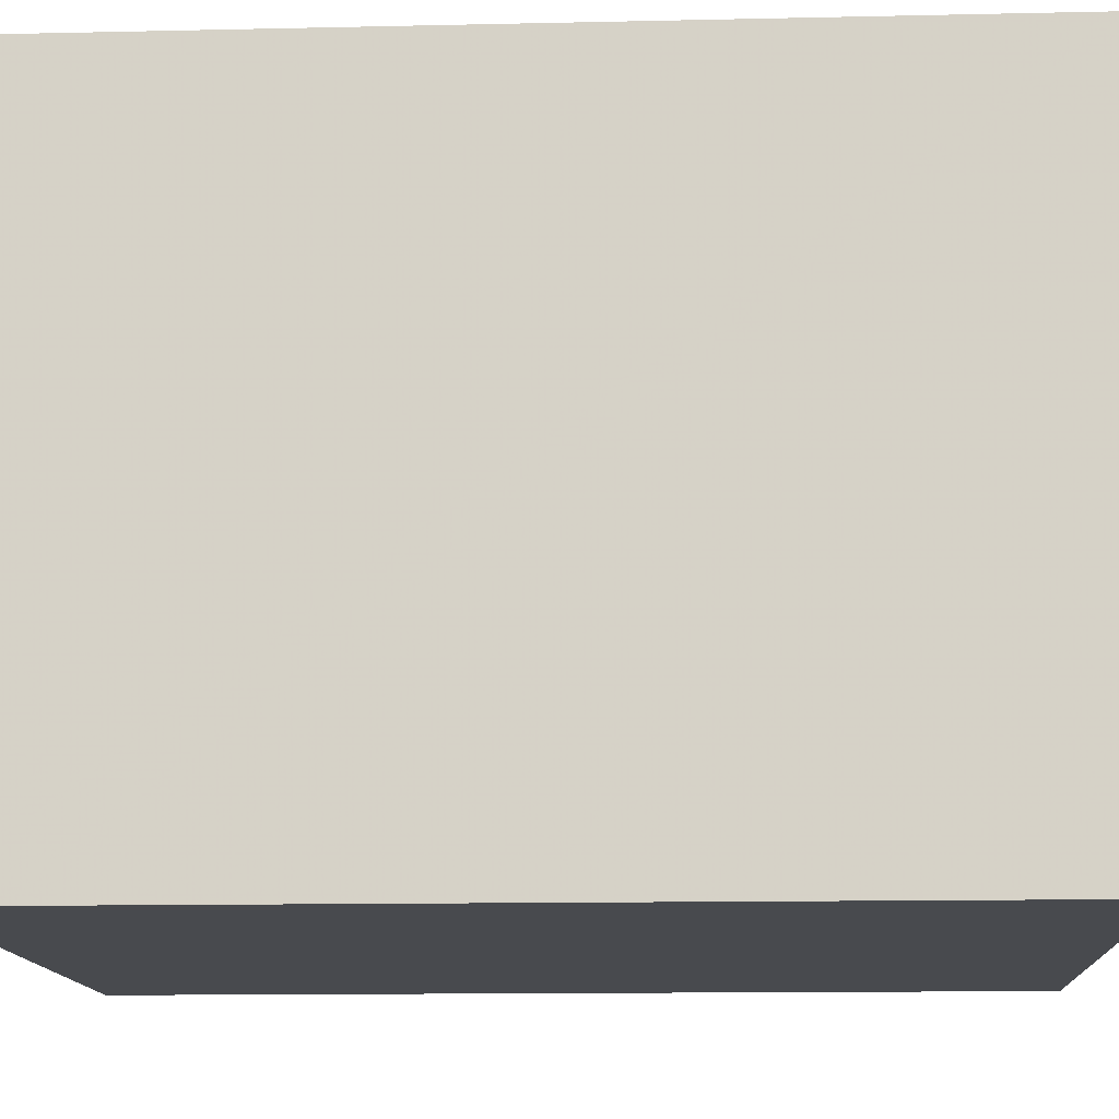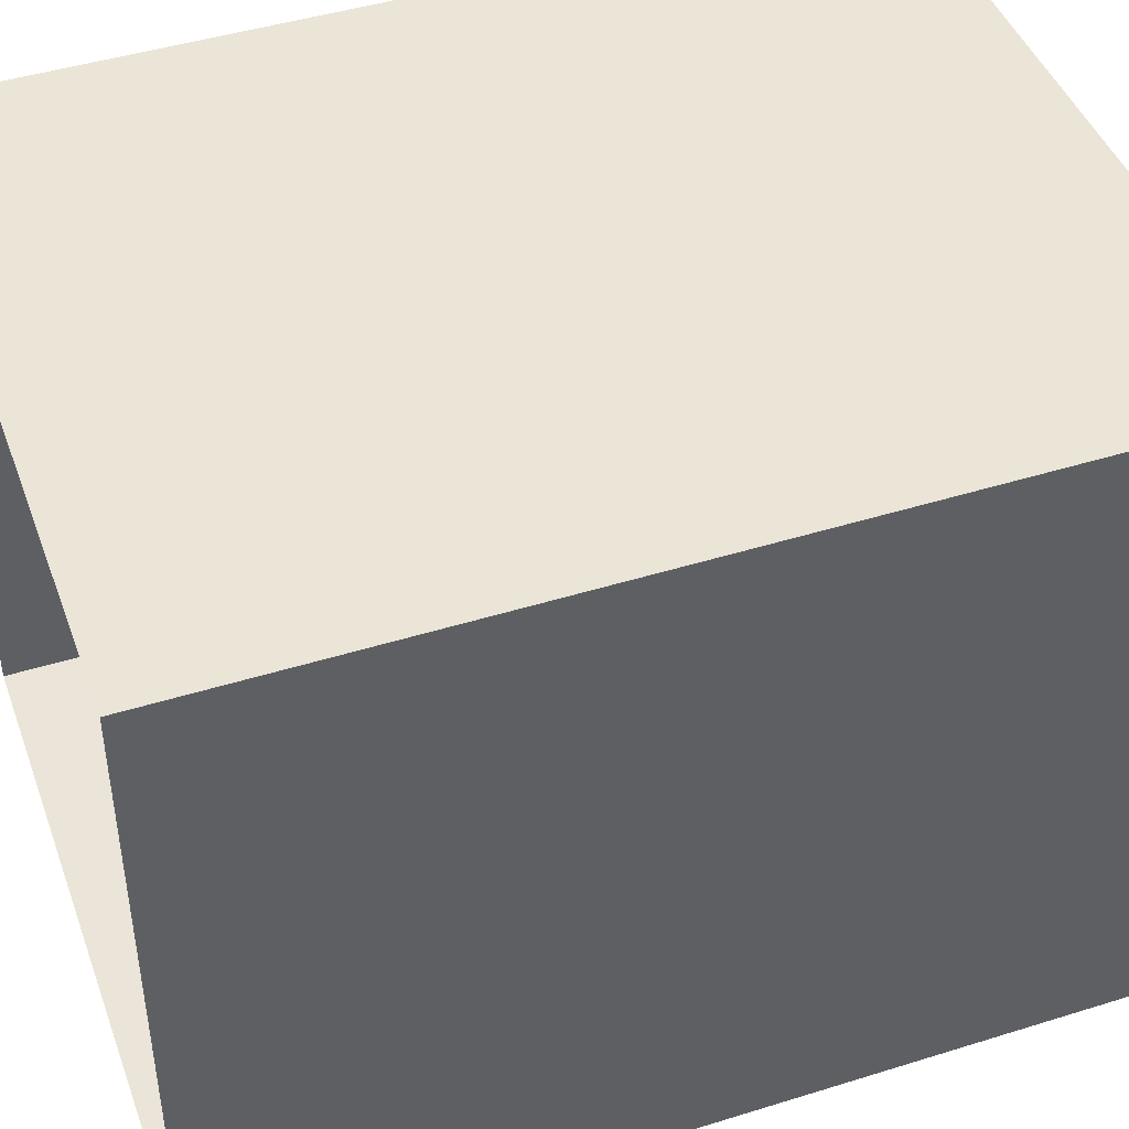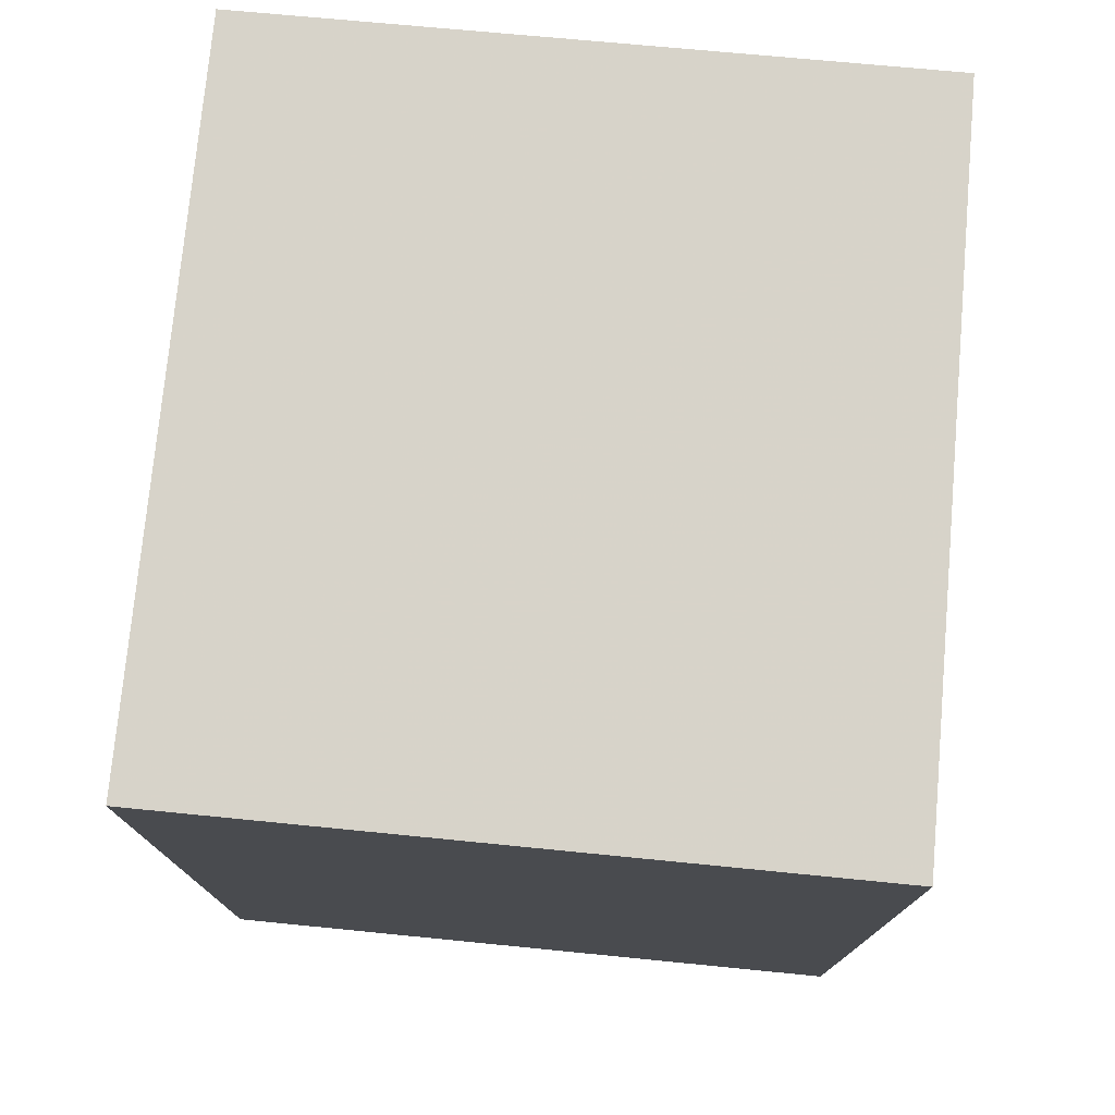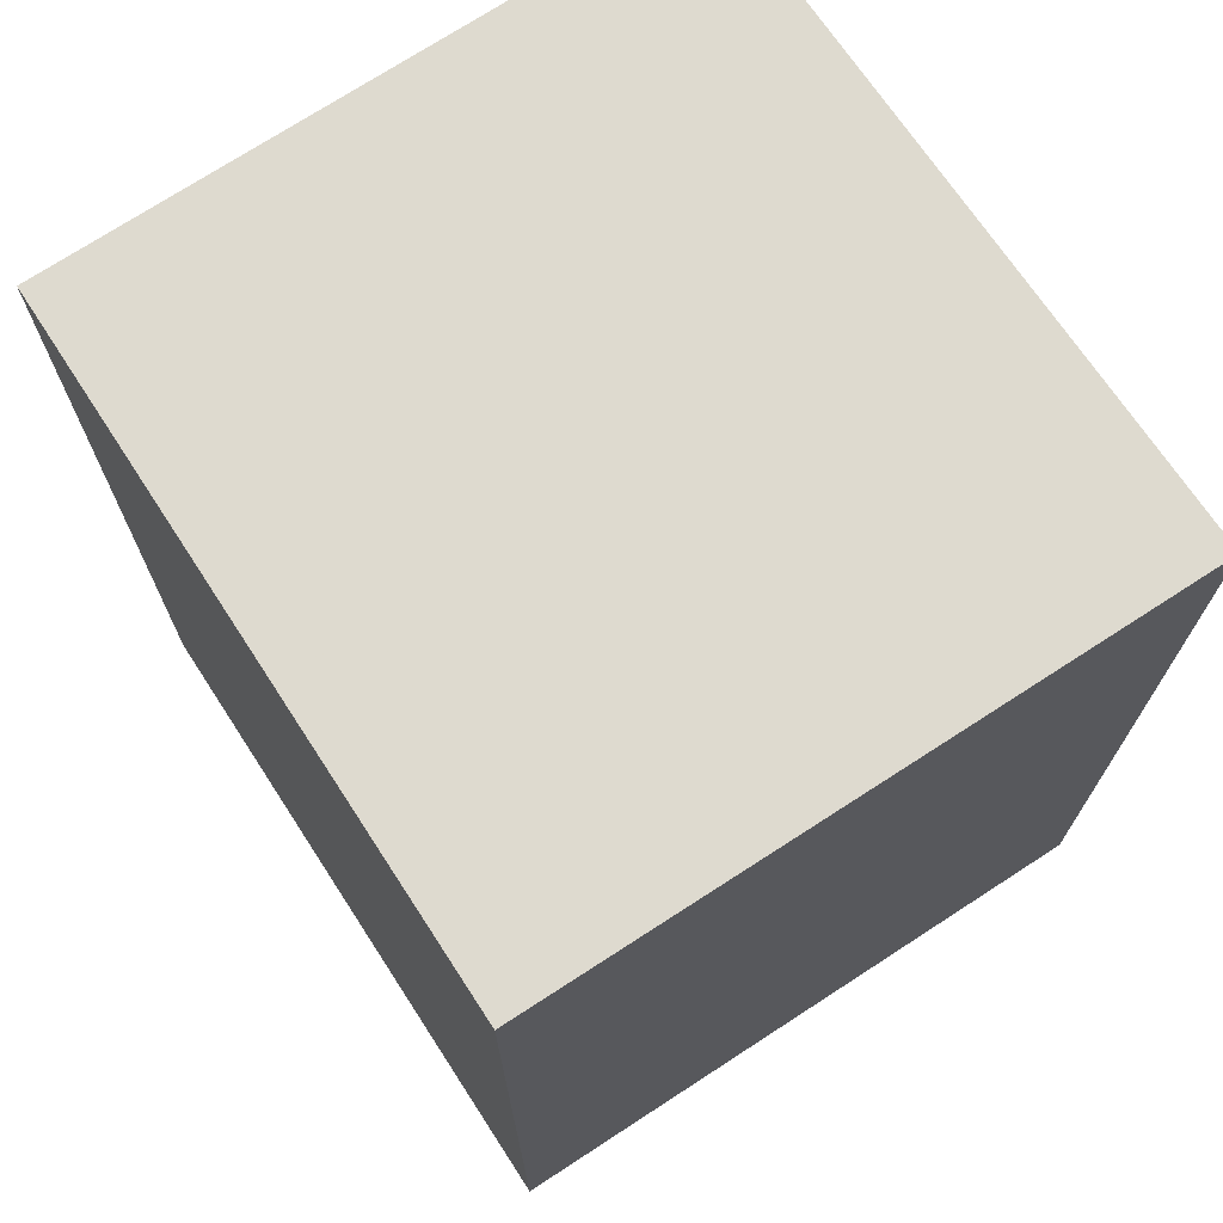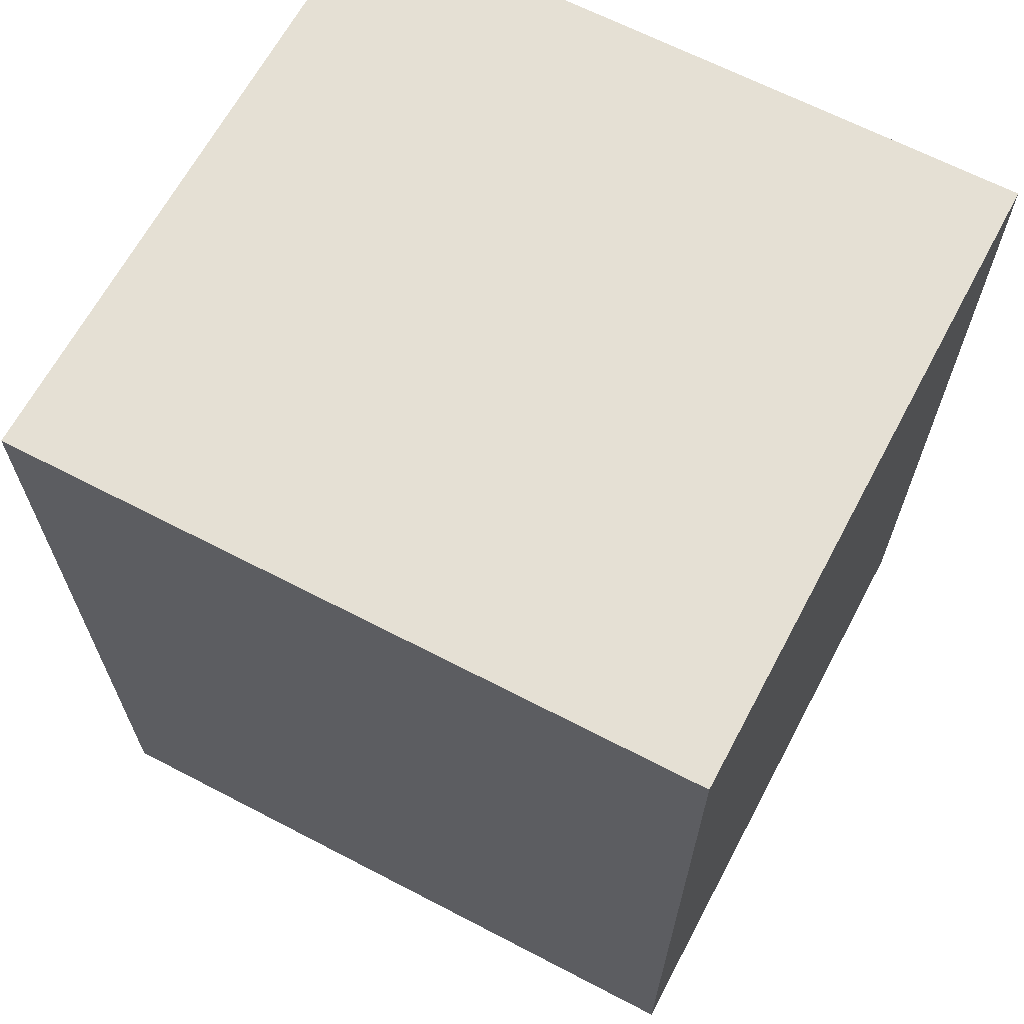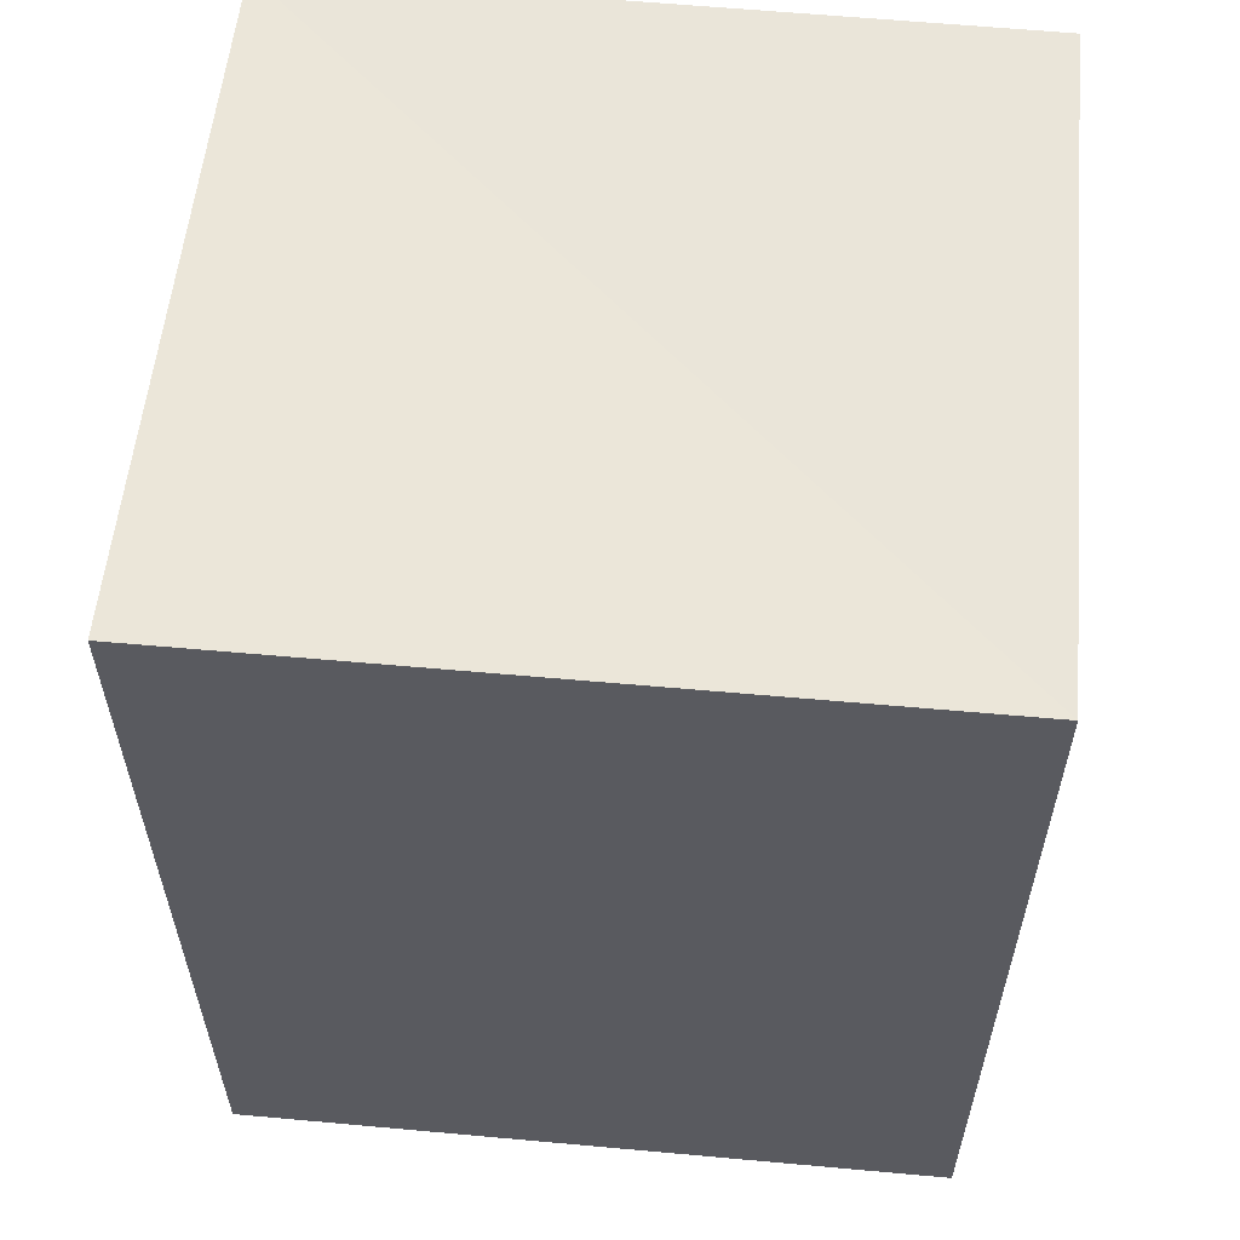
<metadata>
{"format":"obj","ext":"obj","renderer":"f3d","projection":"perspective","resolution":1024,"background":"white","views":[{"elev":-12.9,"azim":-87.0,"up":"+Y"},{"elev":45.1,"azim":-109.6,"up":"+Y"},{"elev":76.1,"azim":95.0,"up":"+Z"},{"elev":71.0,"azim":56.4,"up":"+Z"},{"elev":65.7,"azim":27.6,"up":"+Z"},{"elev":57.8,"azim":-174.6,"up":"+Z"}]}
</metadata>
<code>
v -2.247e+05 -1.274e+05 15.16
v -2.247e+05 -1.274e+05 15.16
v -2.248e+05 -1.274e+05 15.16
v -2.248e+05 -1.274e+05 15.16
v -2.247e+05 -1.274e+05 17.67
v -2.248e+05 -1.274e+05 17.67
v -2.248e+05 -1.274e+05 17.67
v -2.247e+05 -1.274e+05 17.67
f 1 2 3
f 4 1 3
f 5 6 7
f 5 8 6
f 5 3 2
f 5 7 3
f 6 1 4
f 6 8 1
f 8 2 1
f 8 5 2
f 6 4 3
f 7 6 3

</code>
